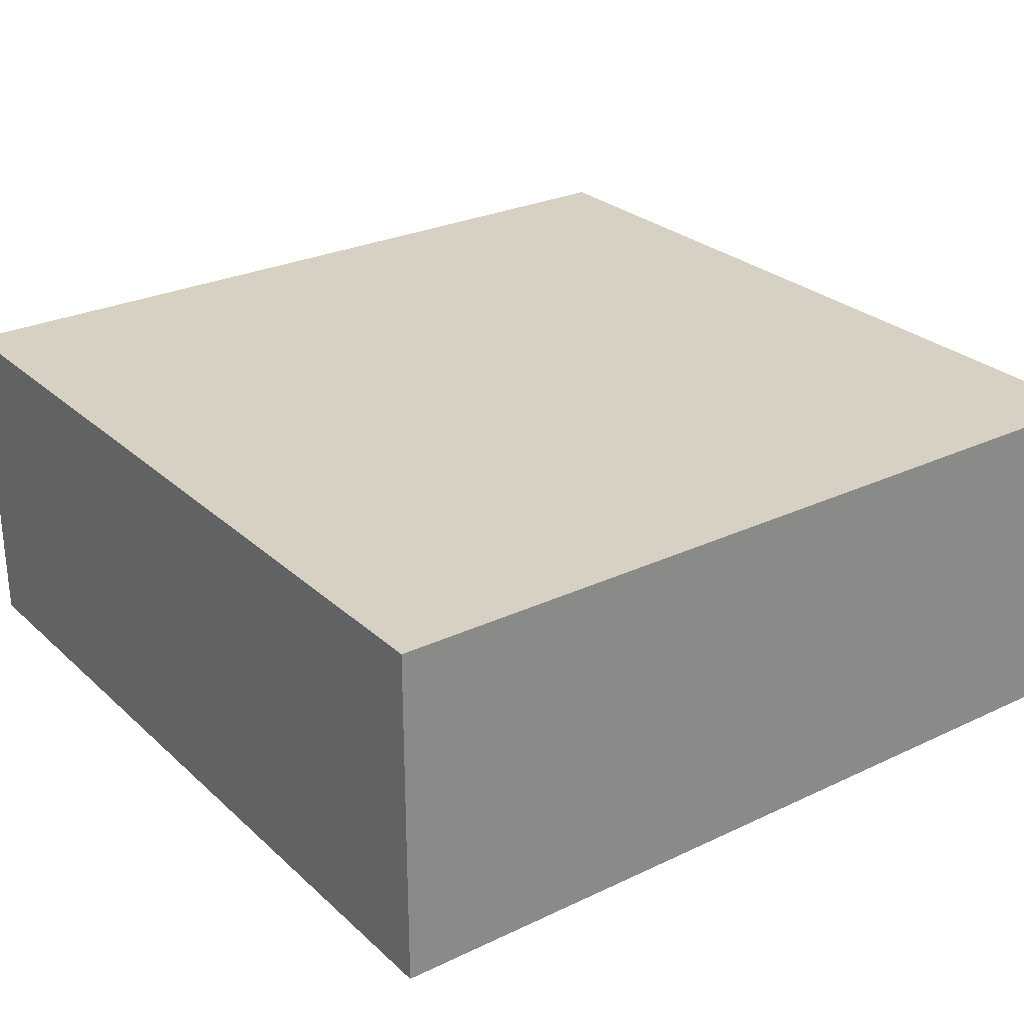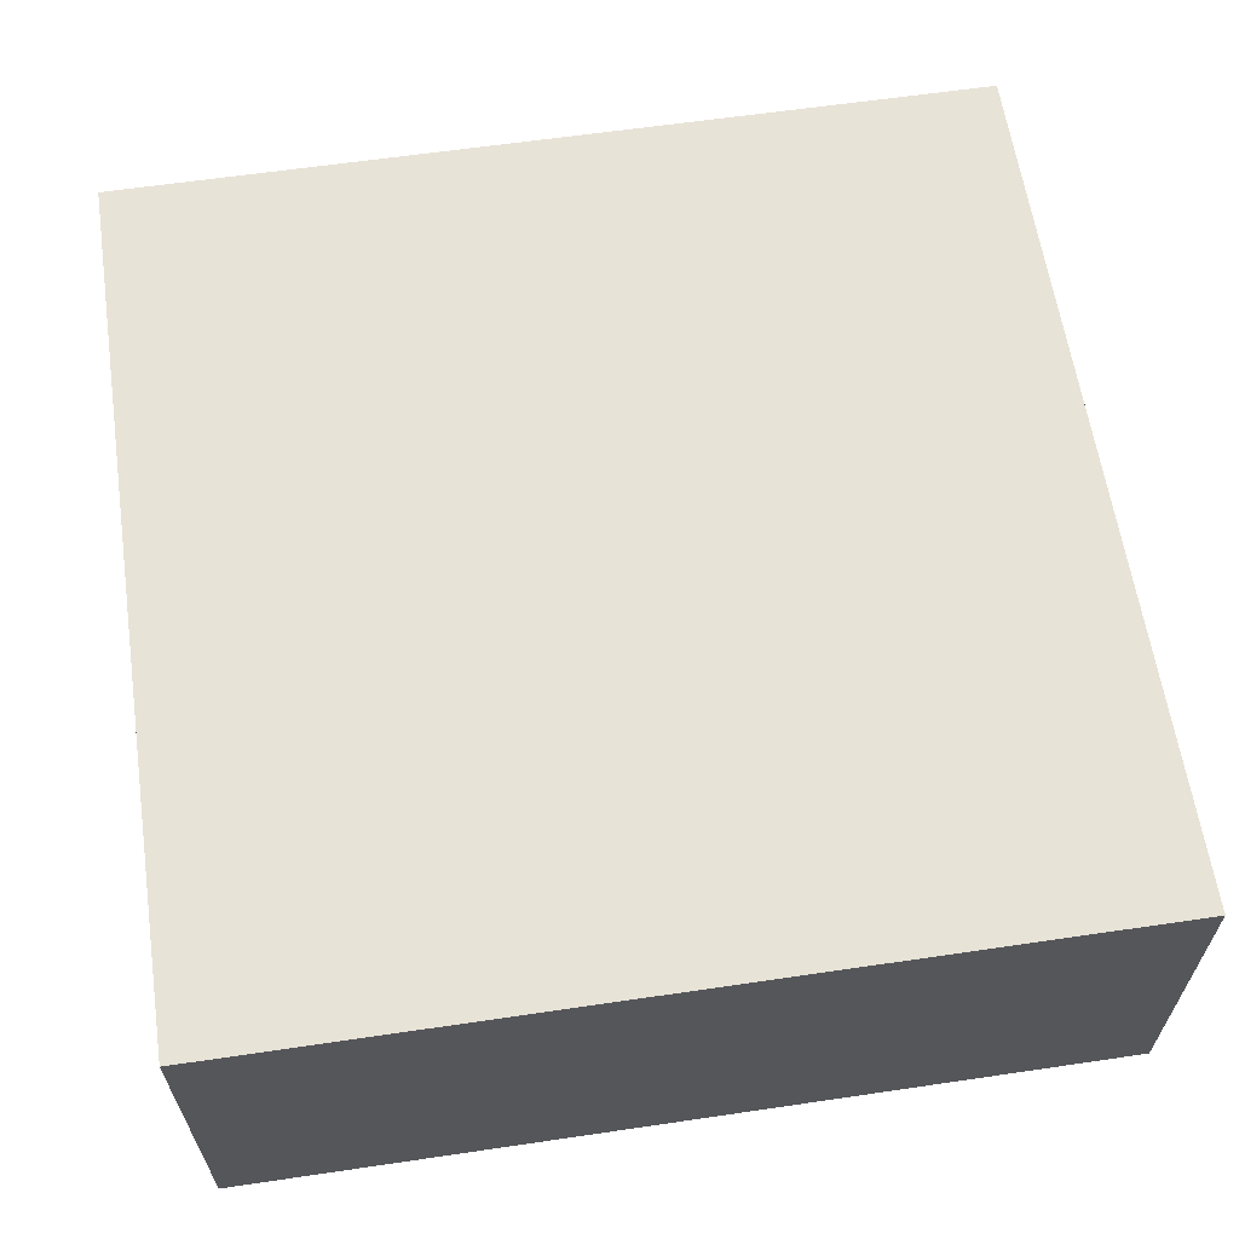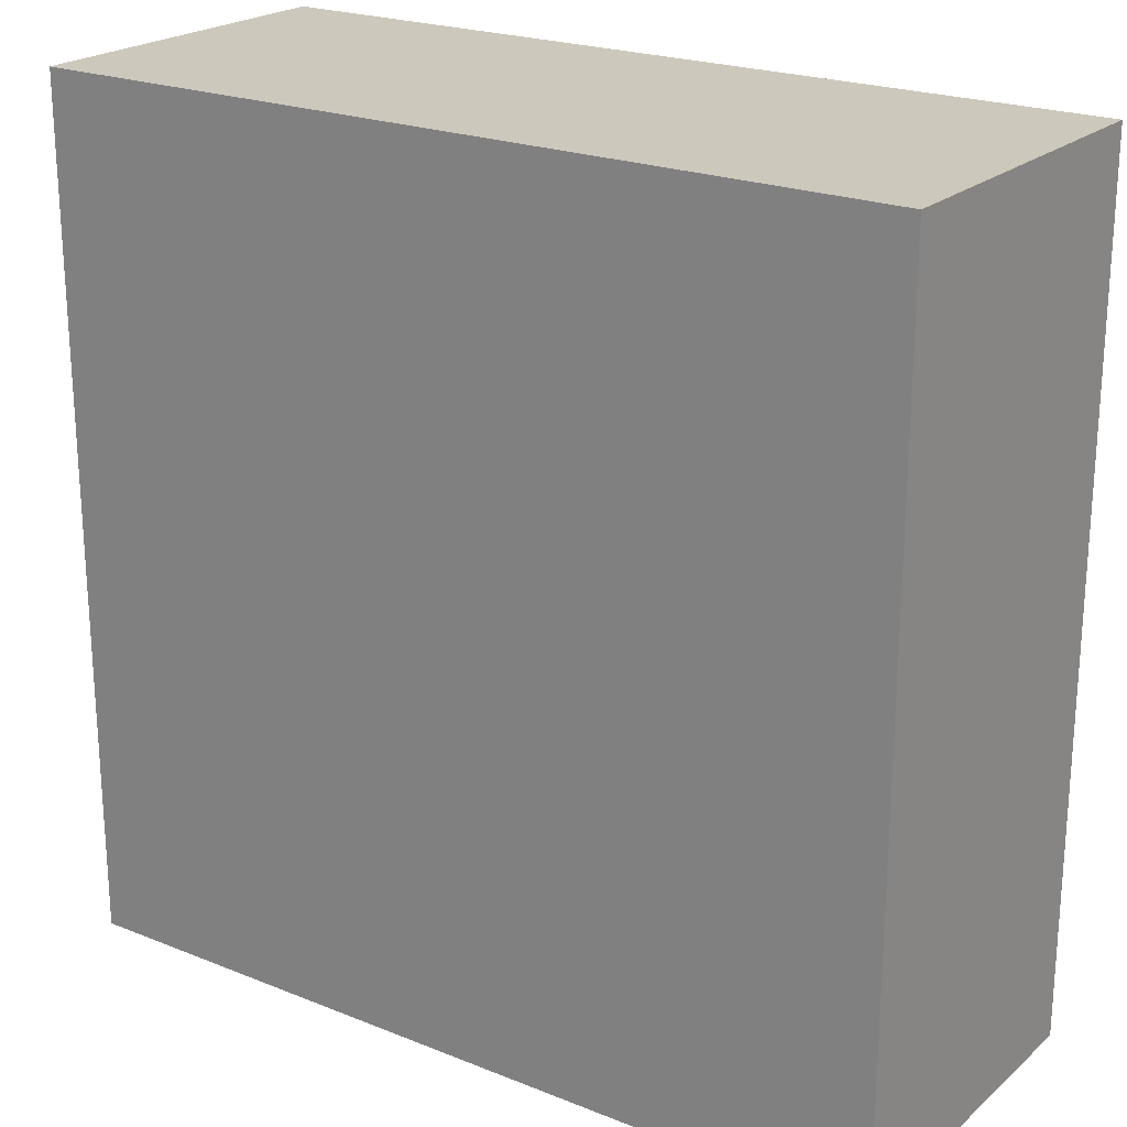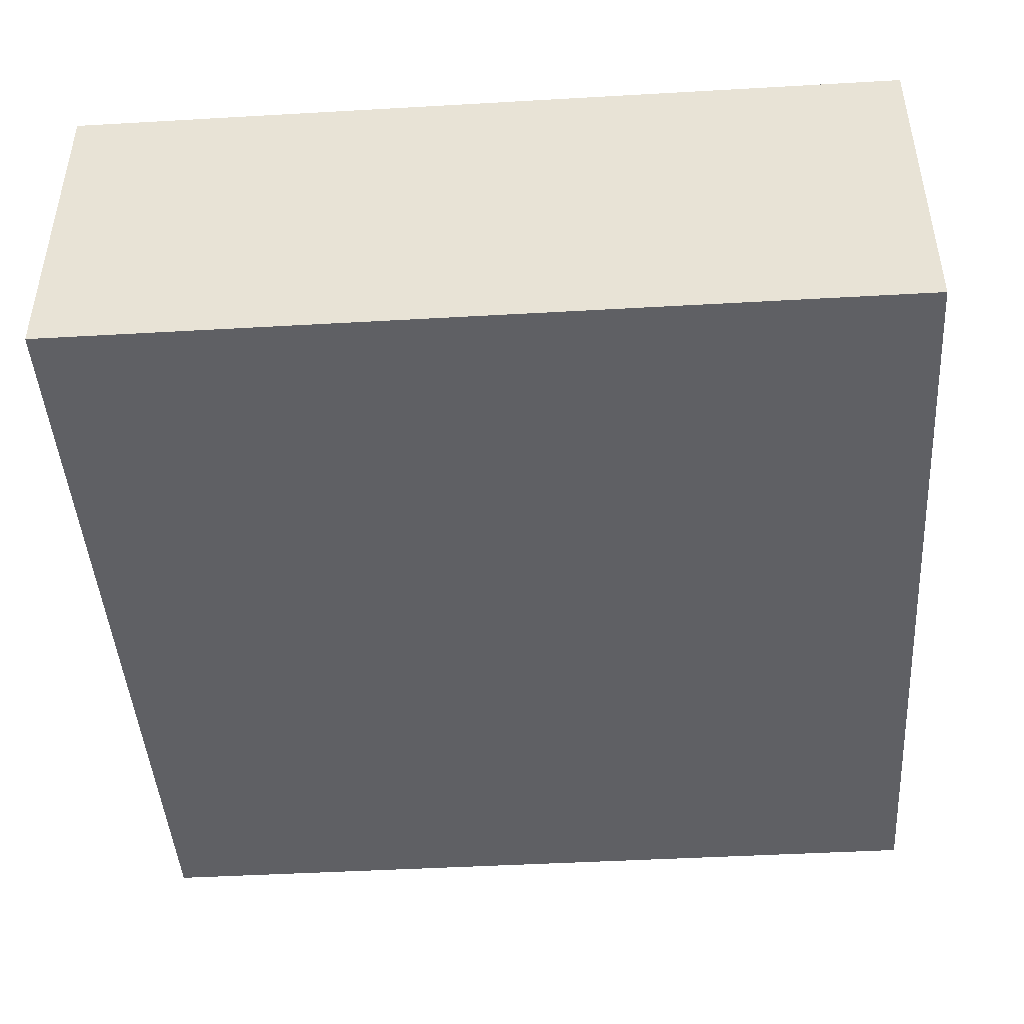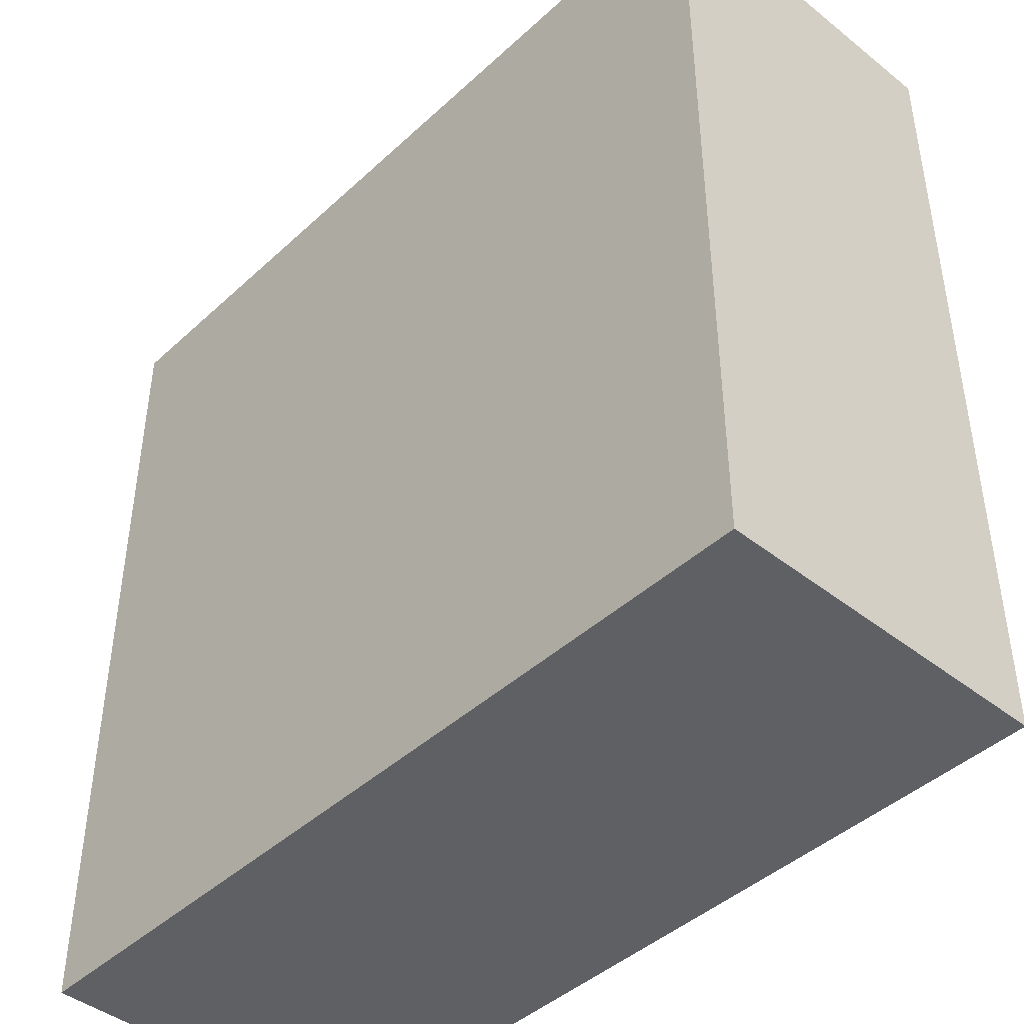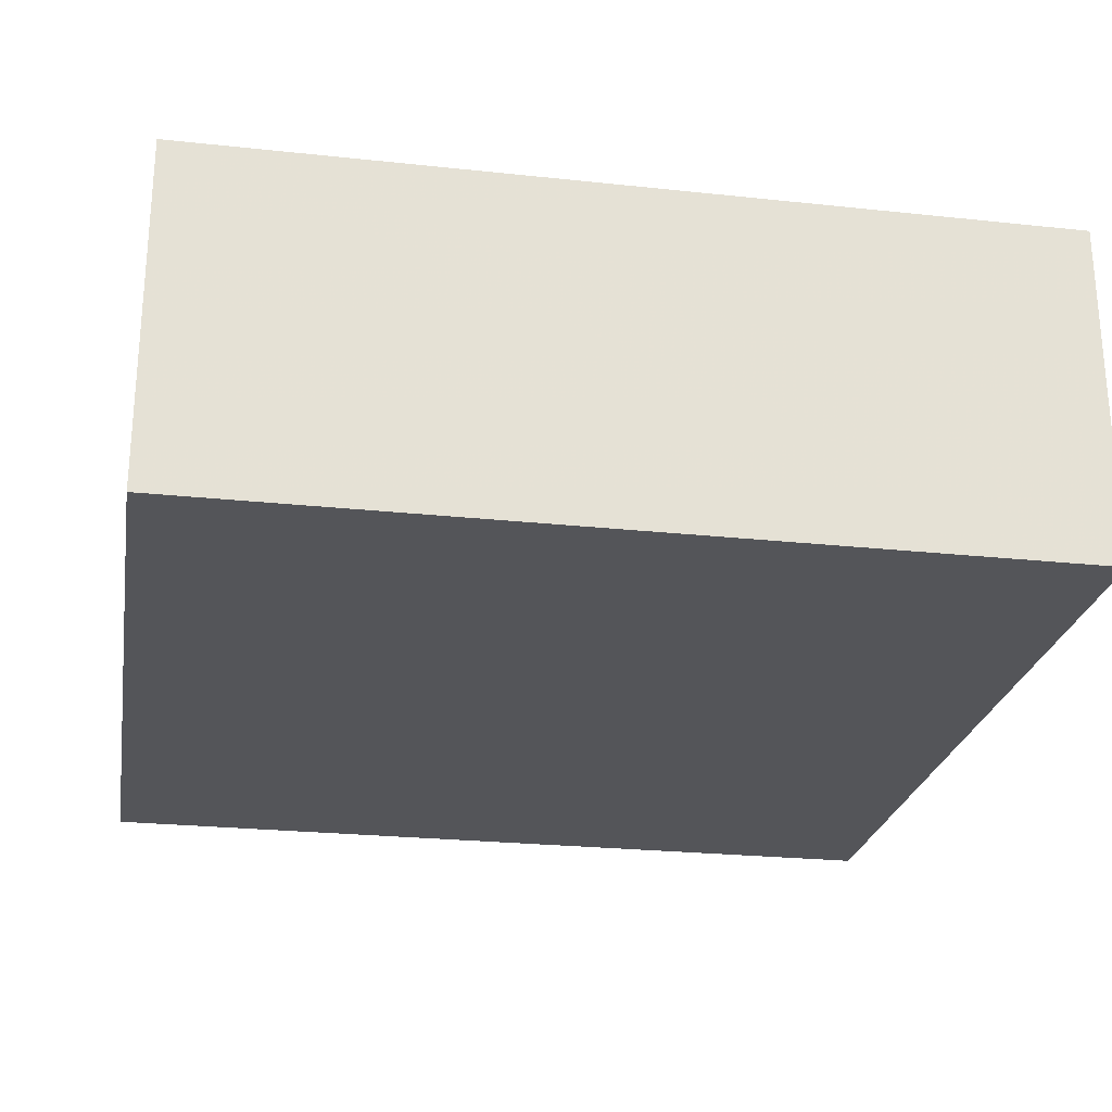
<metadata>
{"format":"obj","ext":"obj","renderer":"f3d","projection":"perspective","resolution":1024,"background":"white","views":[{"elev":27.1,"azim":143.8,"up":"+Z"},{"elev":62.0,"azim":171.5,"up":"+Z"},{"elev":22.2,"azim":-145.2,"up":"+Y"},{"elev":-45.1,"azim":-176.2,"up":"+Z"},{"elev":-43.7,"azim":-132.9,"up":"+Y"},{"elev":-24.8,"azim":-9.9,"up":"+Z"}]}
</metadata>
<code>
o 27896
v 2242 1869 7.408
v 2242 1869 7.408
v 2242 1869 7.408
v 2242 1869 7.484
v 2242 1869 7.484
v 2242 1869 7.484
v 2242 1869 7.408
v 2242 1869 7.408
v 2242 1869 7.408
v 2242 1869 7.484
v 2242 1869 7.408
v 2242 1869 7.484
v 2242 1869 7.484
v 2242 1869 7.484
v 2242 1869 7.484
v 2242 1869 7.484
v 2242 1869 7.408
v 2242 1869 7.484
v 2242 1869 7.408
v 2242 1869 7.484
v 2242 1869 7.484
v 2242 1869 7.408
v 2242 1869 7.484
v 2242 1869 7.484
v 2242 1869 7.408
v 2242 1869 7.408
v 2242 1869 7.484
v 2242 1869 7.408
v 2242 1869 7.408
f 1 2 3
f 1 4 5
f 6 2 7
f 8 9 7
f 10 7 11
f 12 13 14
f 14 15 16
f 17 15 18
f 19 20 21
f 22 23 20
f 24 25 26
f 27 28 29

</code>
